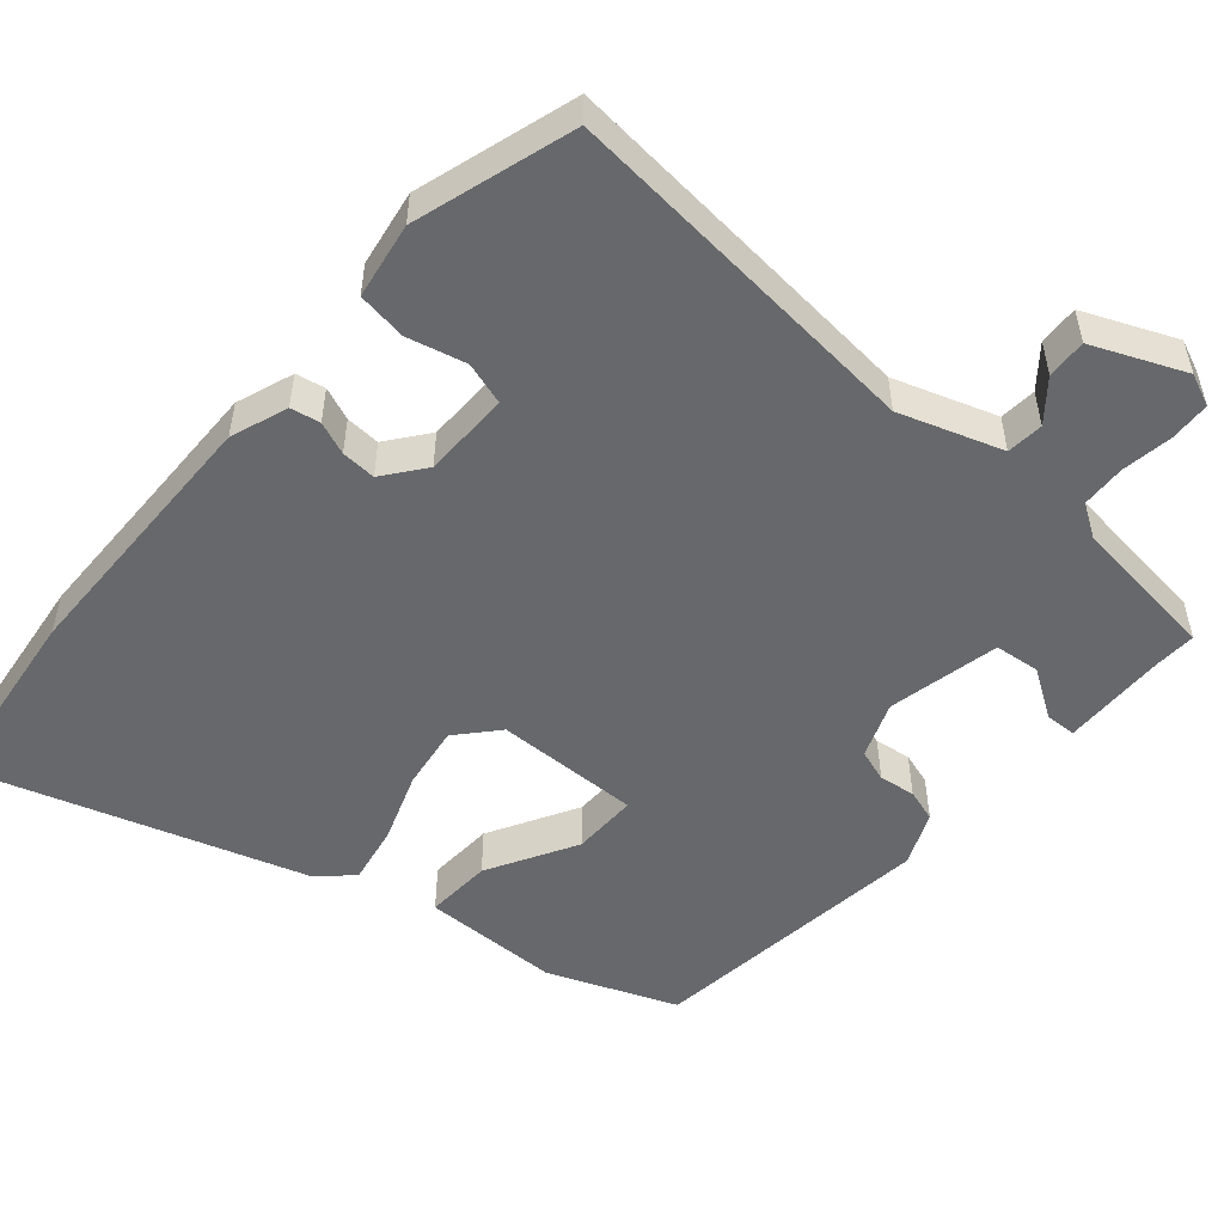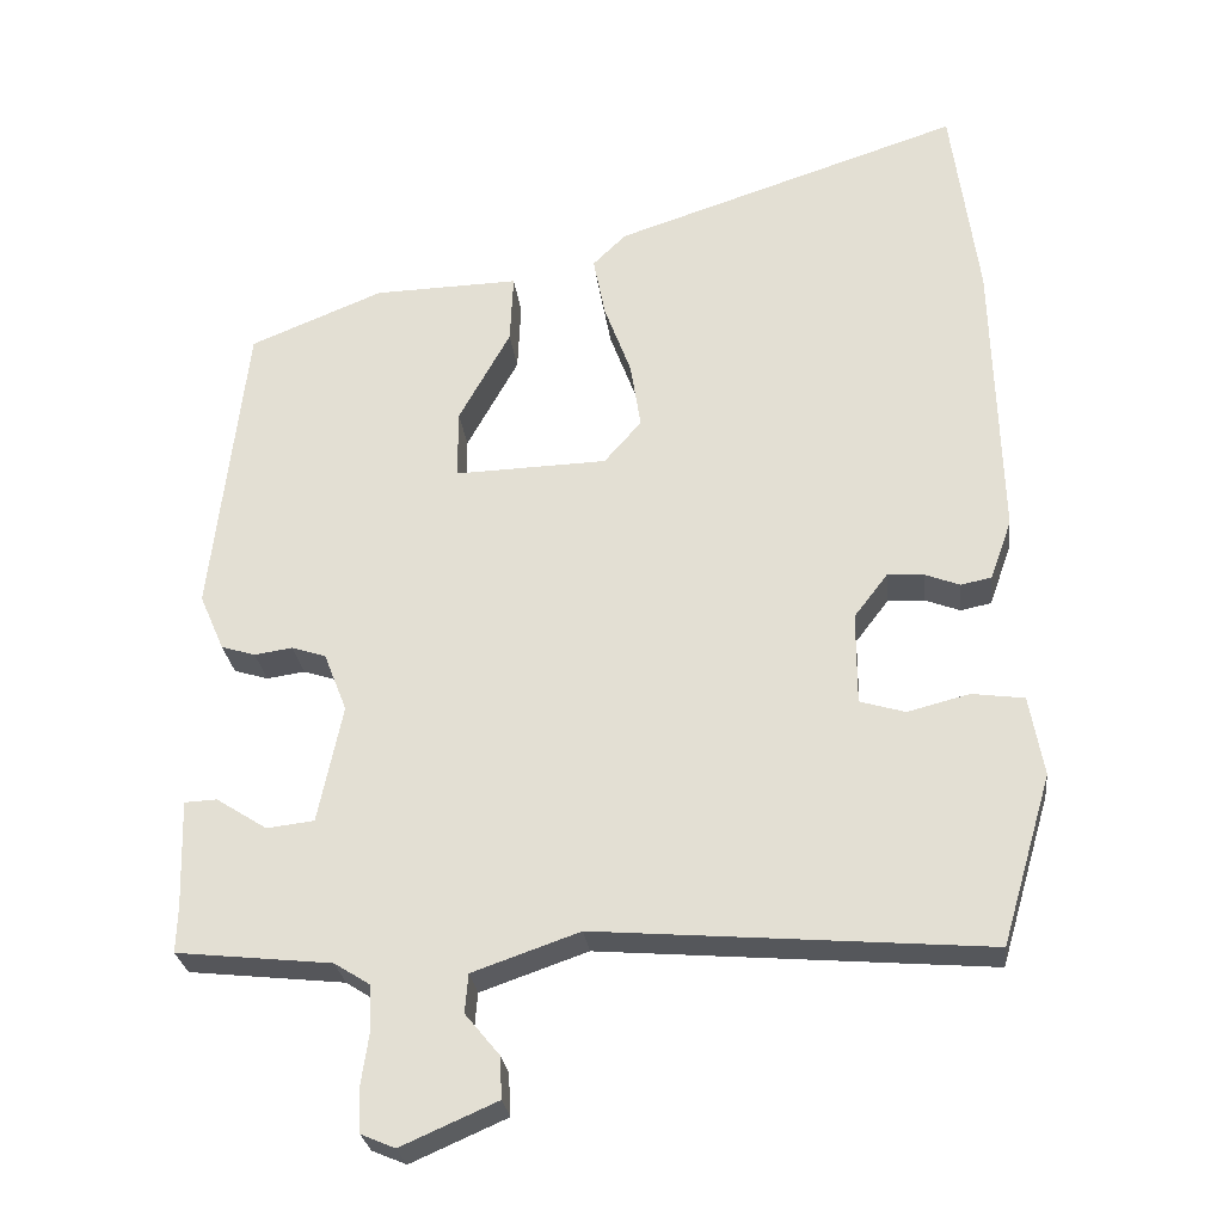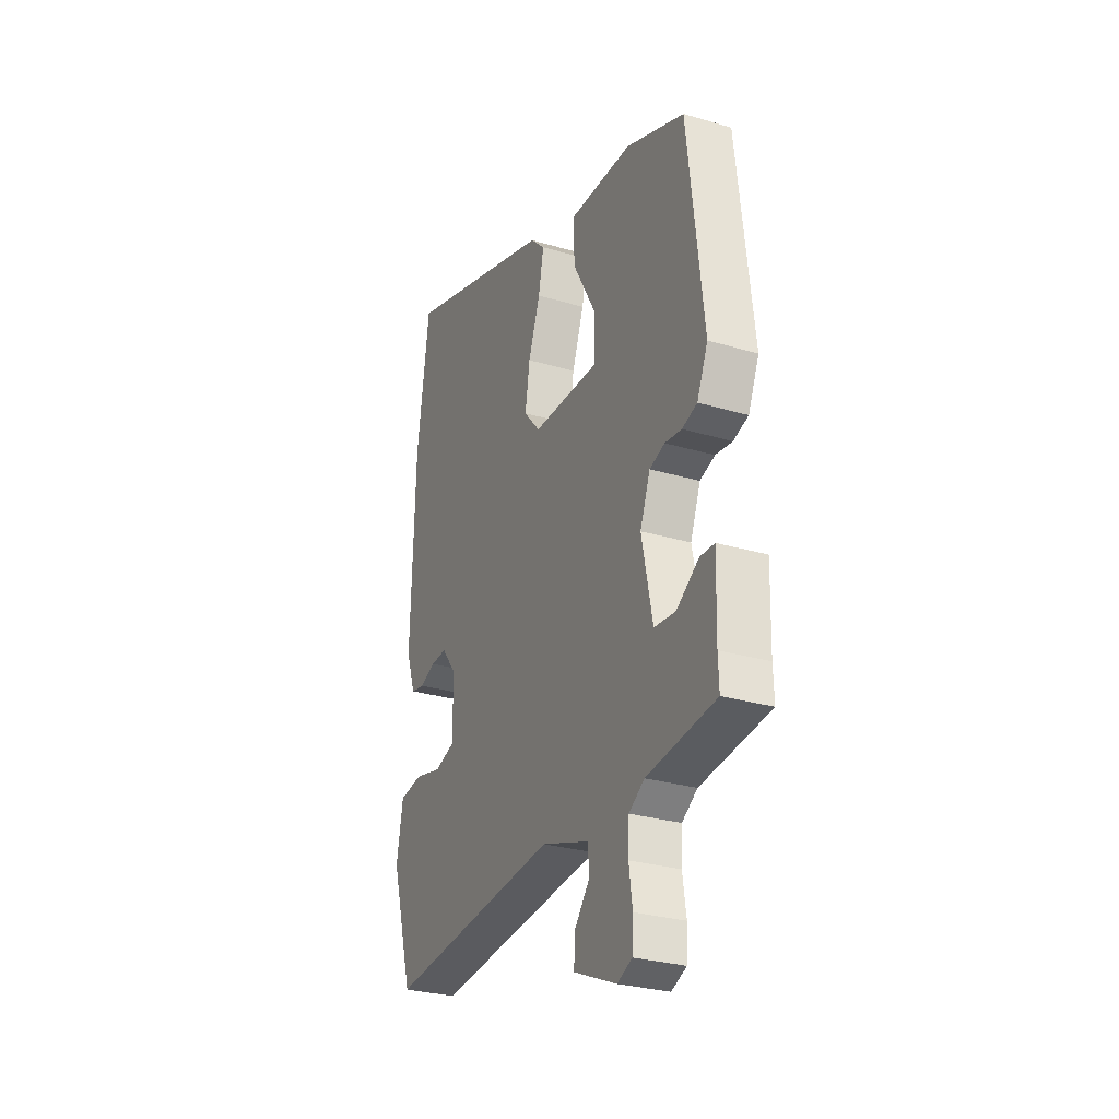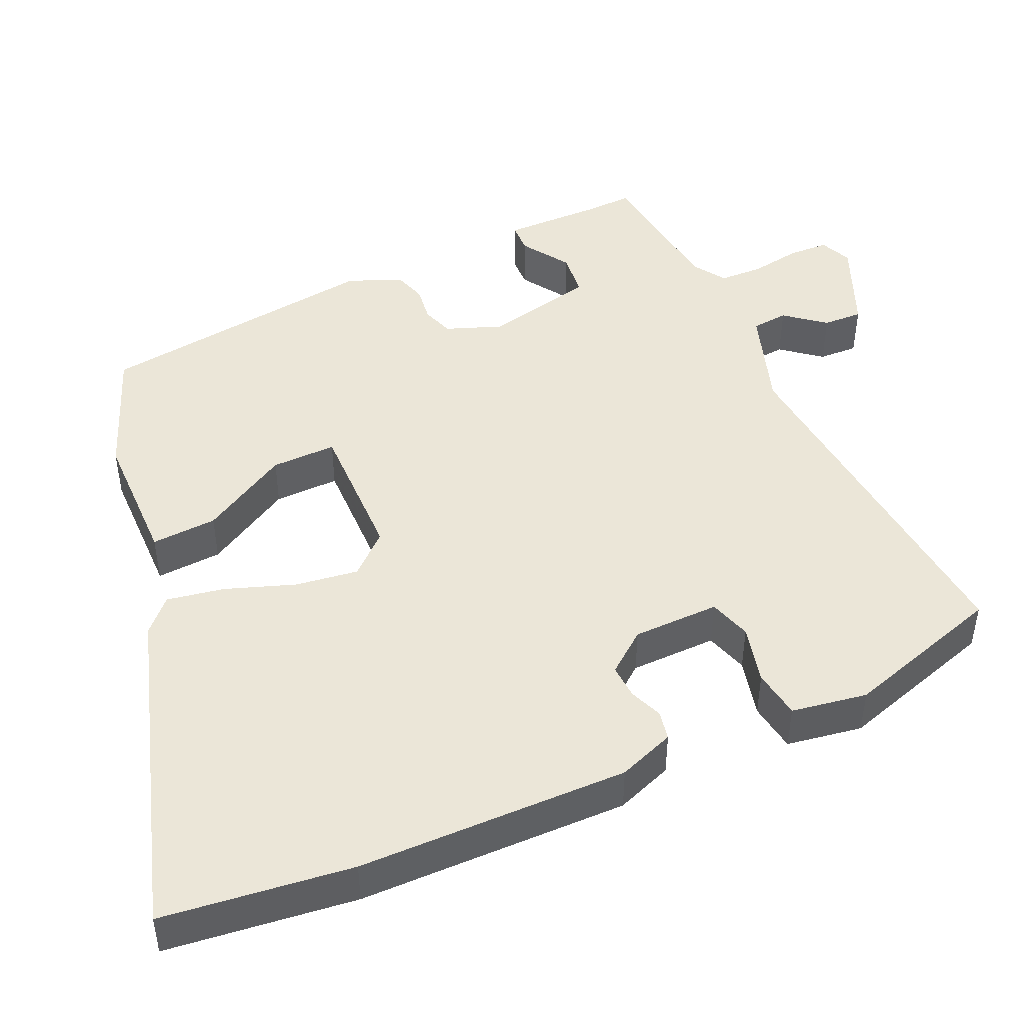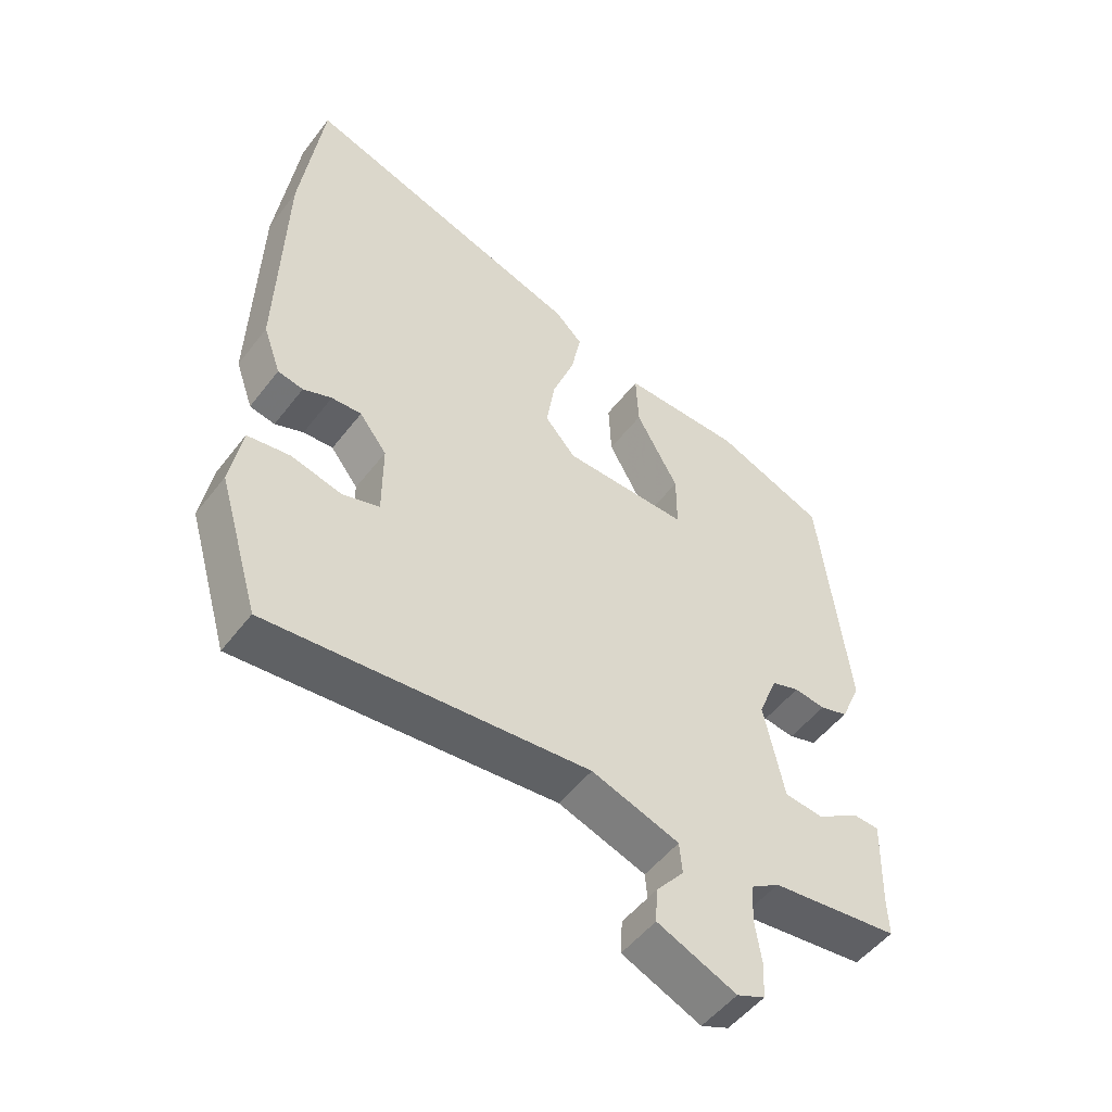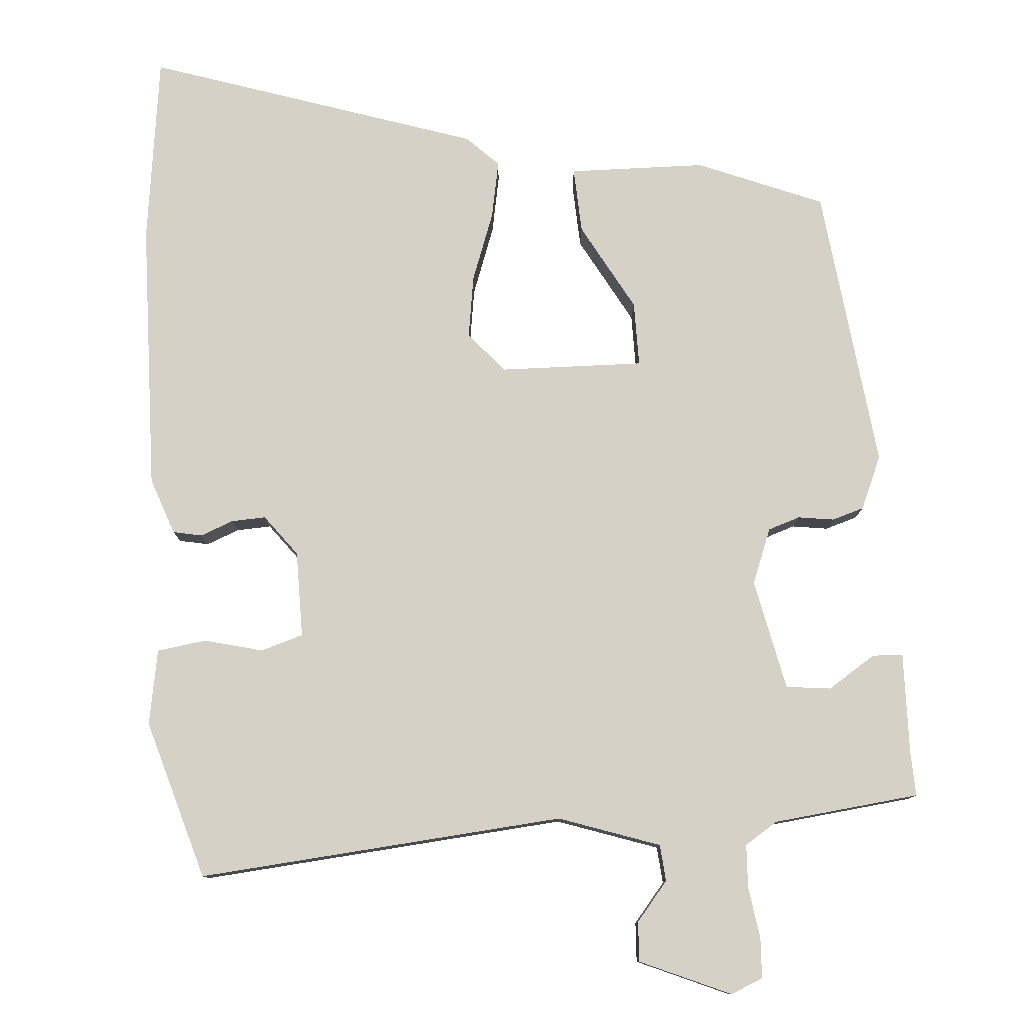
<metadata>
{"format":"obj","ext":"obj","renderer":"f3d","projection":"perspective","resolution":1024,"background":"white","views":[{"elev":-52.3,"azim":138.6,"up":"+Y"},{"elev":-27.0,"azim":6.5,"up":"+Z"},{"elev":-28.9,"azim":-113.8,"up":"+Z"},{"elev":46.4,"azim":64.9,"up":"+Y"},{"elev":-51.0,"azim":143.8,"up":"+Z"},{"elev":79.1,"azim":175.5,"up":"+Y"}]}
</metadata>
<code>
v -0.506 0.07 -0.468
v -0.504 0.07 -0.41
v -0.508 0.07 -0.273
v -0.467 0.07 -0.271
v -0.403 0.07 -0.312
v -0.343 0.07 -0.305
v -0.312 0.07 -0.156
v -0.341 0.07 -0.082
v -0.384 0.07 -0.068
v -0.432 0.07 -0.075
v -0.475 0.07 -0.062
v -0.506 0.07 0.009
v -0.462 0.07 0.391
v -0.294 0.07 0.46
v -0.111 0.07 0.465
v -0.115 0.07 0.377
v -0.18 0.07 0.259
v -0.18 0.07 0.172
v 0.012 0.07 0.178
v 0.059 0.07 0.232
v 0.046 0.07 0.316
v 0.012 0.07 0.408
v -0.003 0.07 0.485
v 0.039 0.07 0.526
v 0.477 0.07 0.671
v 0.511 0.07 0.418
v 0.521 0.07 0.056
v 0.494 0.07 -0.02
v 0.455 0.07 -0.028
v 0.411 0.07 -0.011
v 0.365 0.07 -0.009
v 0.323 0.07 -0.064
v 0.323 0.07 -0.18
v 0.38 0.07 -0.197
v 0.458 0.07 -0.177
v 0.524 0.07 -0.186
v 0.542 0.07 -0.287
v 0.479 0.07 -0.501
v -0.013 0.07 -0.461
v -0.148 0.07 -0.508
v -0.152 0.07 -0.557
v -0.109 0.07 -0.609
v -0.106 0.07 -0.662
v -0.227 0.07 -0.715
v -0.27 0.07 -0.697
v -0.273 0.07 -0.643
v -0.263 0.07 -0.575
v -0.266 0.07 -0.517
v -0.31 0.07 -0.489
v -0.506 0 -0.468
v -0.504 0 -0.41
v -0.508 0 -0.273
v -0.467 0 -0.271
v -0.403 0 -0.312
v -0.343 0 -0.305
v -0.312 0 -0.156
v -0.341 0 -0.082
v -0.384 0 -0.068
v -0.432 0 -0.075
v -0.475 0 -0.062
v -0.506 0 0.009
v -0.462 0 0.391
v -0.294 0 0.46
v -0.111 0 0.465
v -0.115 0 0.377
v -0.18 0 0.259
v -0.18 0 0.172
v 0.012 0 0.178
v 0.059 0 0.232
v 0.046 0 0.316
v 0.012 0 0.408
v -0.003 0 0.485
v 0.039 0 0.526
v 0.477 0 0.671
v 0.511 0 0.418
v 0.521 0 0.056
v 0.494 0 -0.02
v 0.455 0 -0.028
v 0.411 0 -0.011
v 0.365 0 -0.009
v 0.323 0 -0.064
v 0.323 0 -0.18
v 0.38 0 -0.197
v 0.458 0 -0.177
v 0.524 0 -0.186
v 0.542 0 -0.287
v 0.479 0 -0.501
v -0.013 0 -0.461
v -0.148 0 -0.508
v -0.152 0 -0.557
v -0.109 0 -0.609
v -0.106 0 -0.662
v -0.227 0 -0.715
v -0.27 0 -0.697
v -0.273 0 -0.643
v -0.263 0 -0.575
v -0.266 0 -0.517
v -0.31 0 -0.489
f 44 45 46 47
f 44 47 48
f 41 42 43 44
f 40 41 44 48
f 39 40 48 49
f 37 38 39
f 34 35 36 37
f 33 34 37 39
f 32 33 39 49
f 27 28 29 30
f 27 30 31
f 26 27 31
f 21 22 23 24
f 20 21 24 25
f 19 20 25 26
f 14 15 16 17
f 14 17 18
f 13 14 18
f 12 13 18
f 9 10 11 12
f 8 9 12 18
f 7 8 18 19
f 2 3 4 5
f 2 5 6
f 1 2 6
f 49 1 6
f 26 31 32 49
f 19 26 49
f 6 7 19 49
f 96 95 94 93
f 97 96 93
f 93 92 91 90
f 97 93 90 89
f 98 97 89 88
f 88 87 86
f 86 85 84 83
f 88 86 83 82
f 98 88 82 81
f 79 78 77 76
f 80 79 76
f 80 76 75
f 73 72 71 70
f 74 73 70 69
f 75 74 69 68
f 66 65 64 63
f 67 66 63
f 67 63 62
f 67 62 61
f 61 60 59 58
f 67 61 58 57
f 68 67 57 56
f 54 53 52 51
f 55 54 51
f 55 51 50
f 55 50 98
f 98 81 80 75
f 98 75 68
f 98 68 56 55
f 1 50 51 2
f 2 51 52 3
f 3 52 53 4
f 4 53 54 5
f 5 54 55 6
f 6 55 56 7
f 7 56 57 8
f 8 57 58 9
f 9 58 59 10
f 10 59 60 11
f 11 60 61 12
f 12 61 62 13
f 13 62 63 14
f 14 63 64 15
f 15 64 65 16
f 16 65 66 17
f 17 66 67 18
f 18 67 68 19
f 19 68 69 20
f 20 69 70 21
f 21 70 71 22
f 22 71 72 23
f 23 72 73 24
f 24 73 74 25
f 25 74 75 26
f 26 75 76 27
f 27 76 77 28
f 28 77 78 29
f 29 78 79 30
f 30 79 80 31
f 31 80 81 32
f 32 81 82 33
f 33 82 83 34
f 34 83 84 35
f 35 84 85 36
f 36 85 86 37
f 37 86 87 38
f 38 87 88 39
f 39 88 89 40
f 40 89 90 41
f 41 90 91 42
f 42 91 92 43
f 43 92 93 44
f 44 93 94 45
f 45 94 95 46
f 46 95 96 47
f 47 96 97 48
f 48 97 98 49
f 49 98 50 1

</code>
